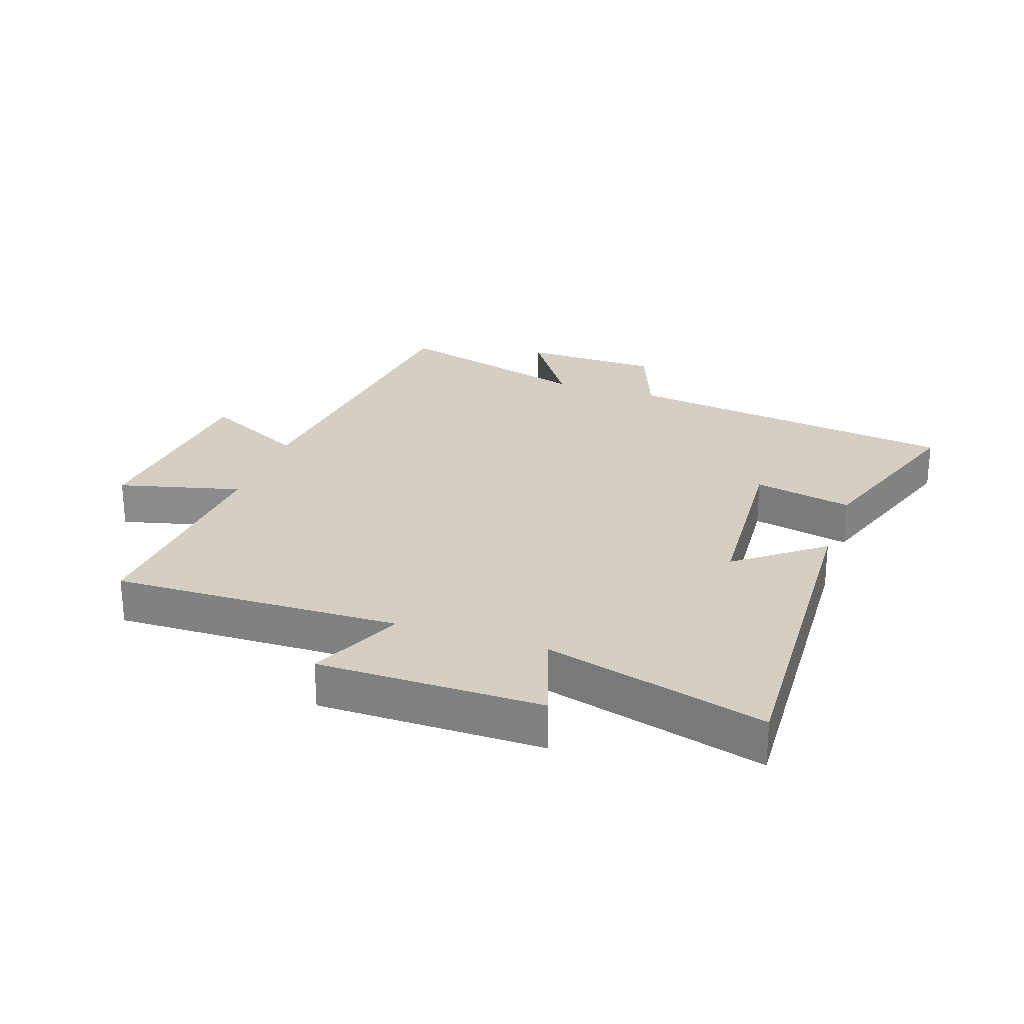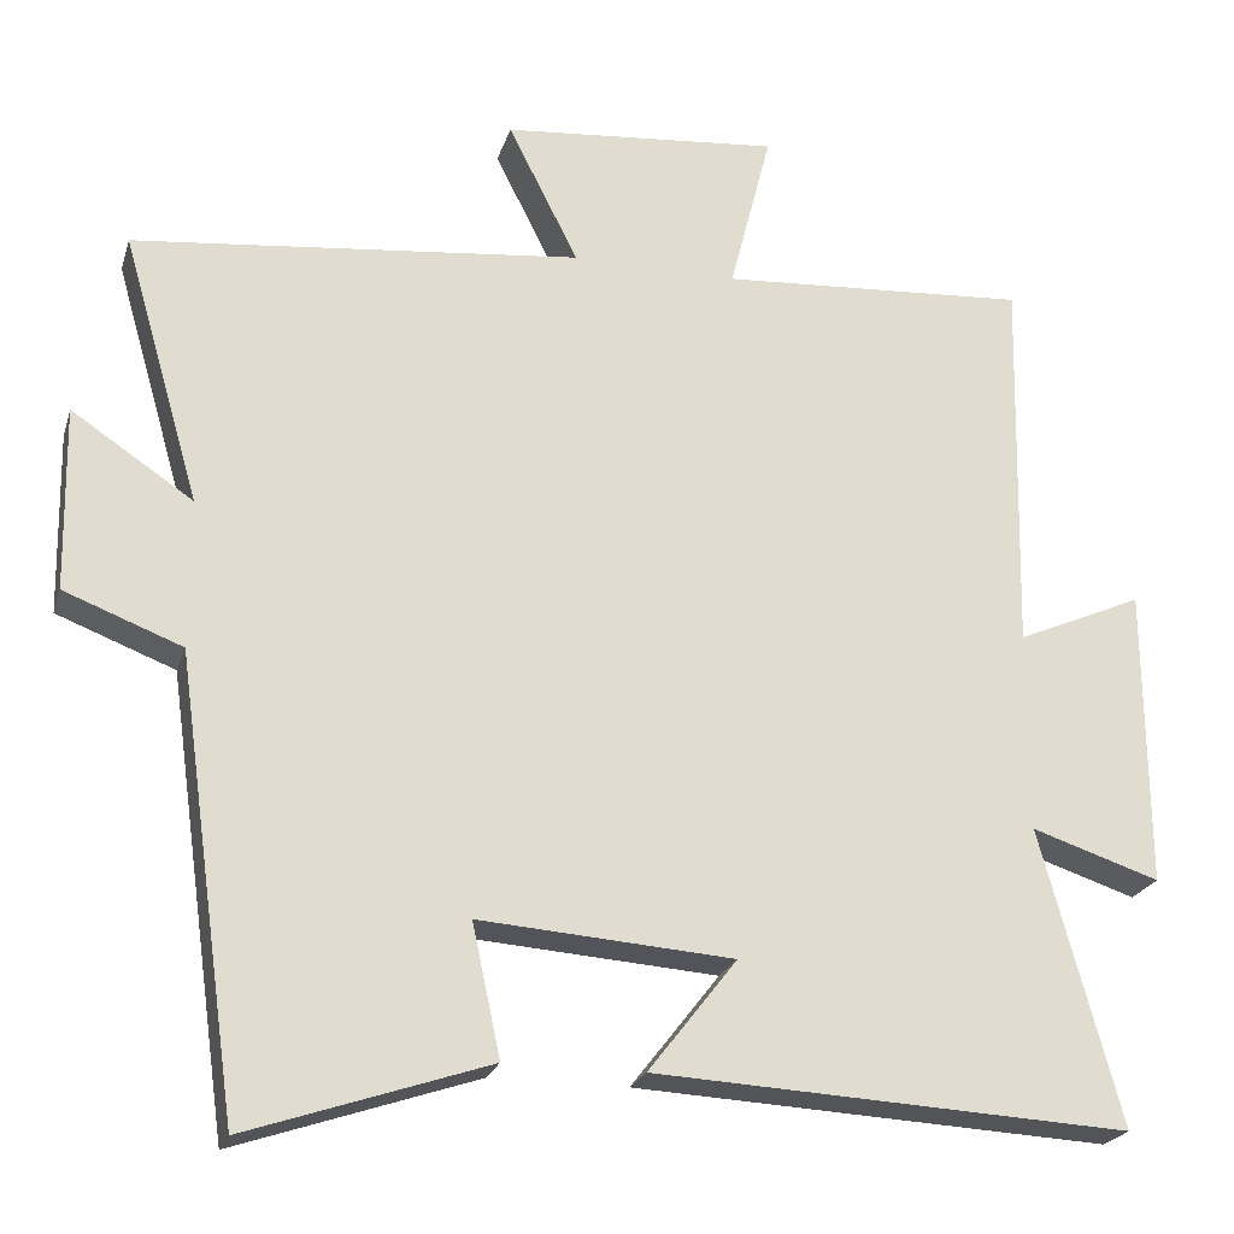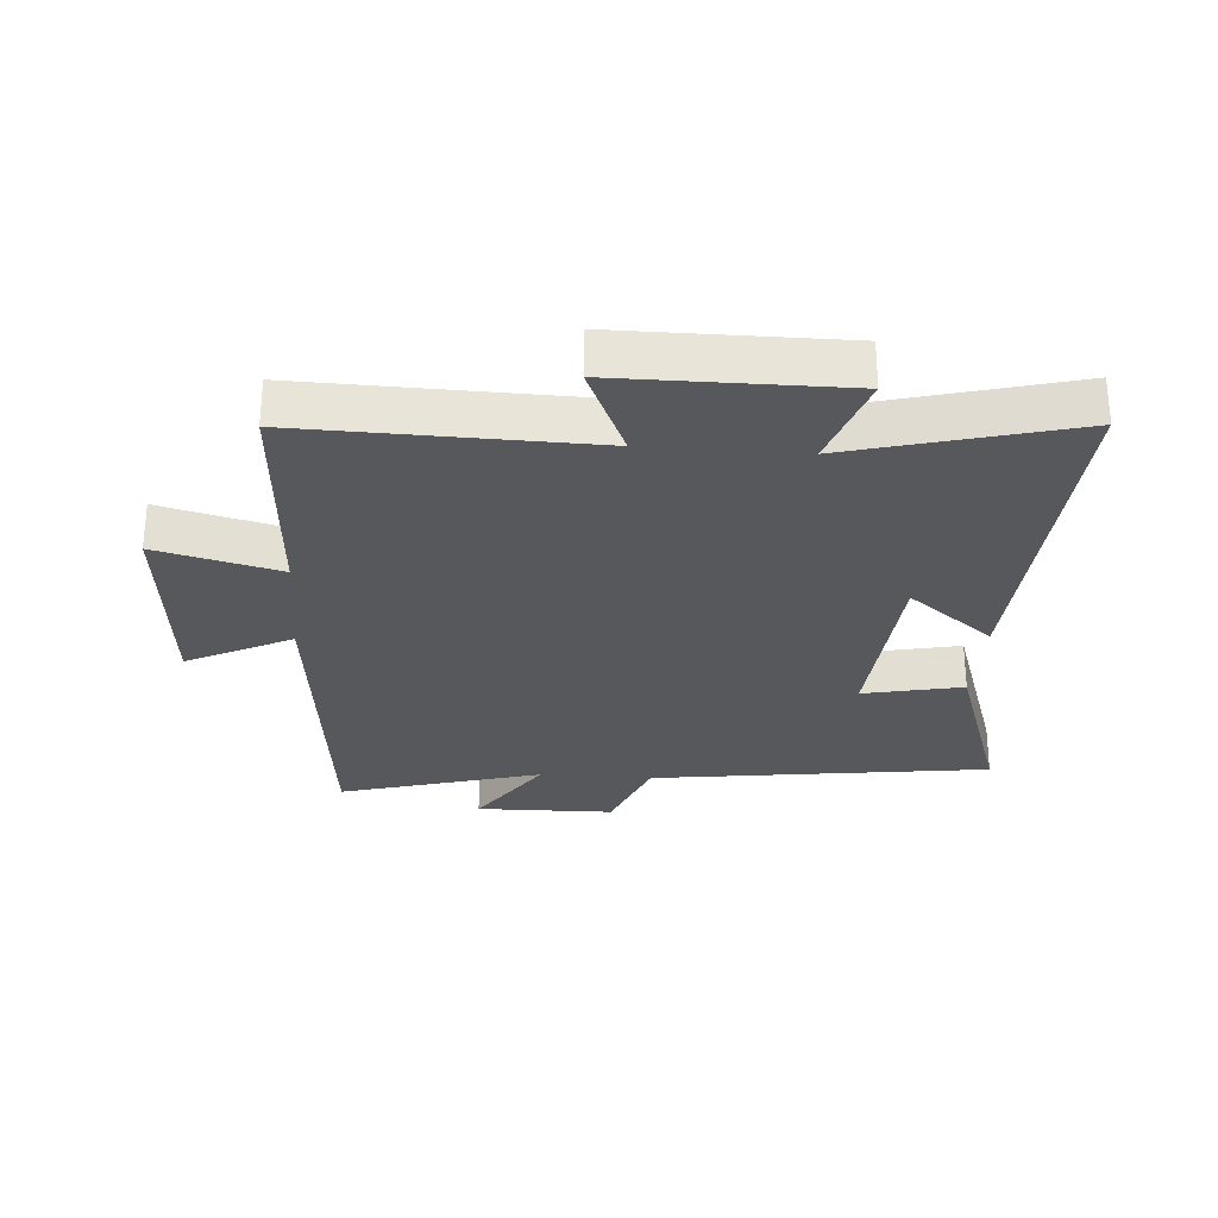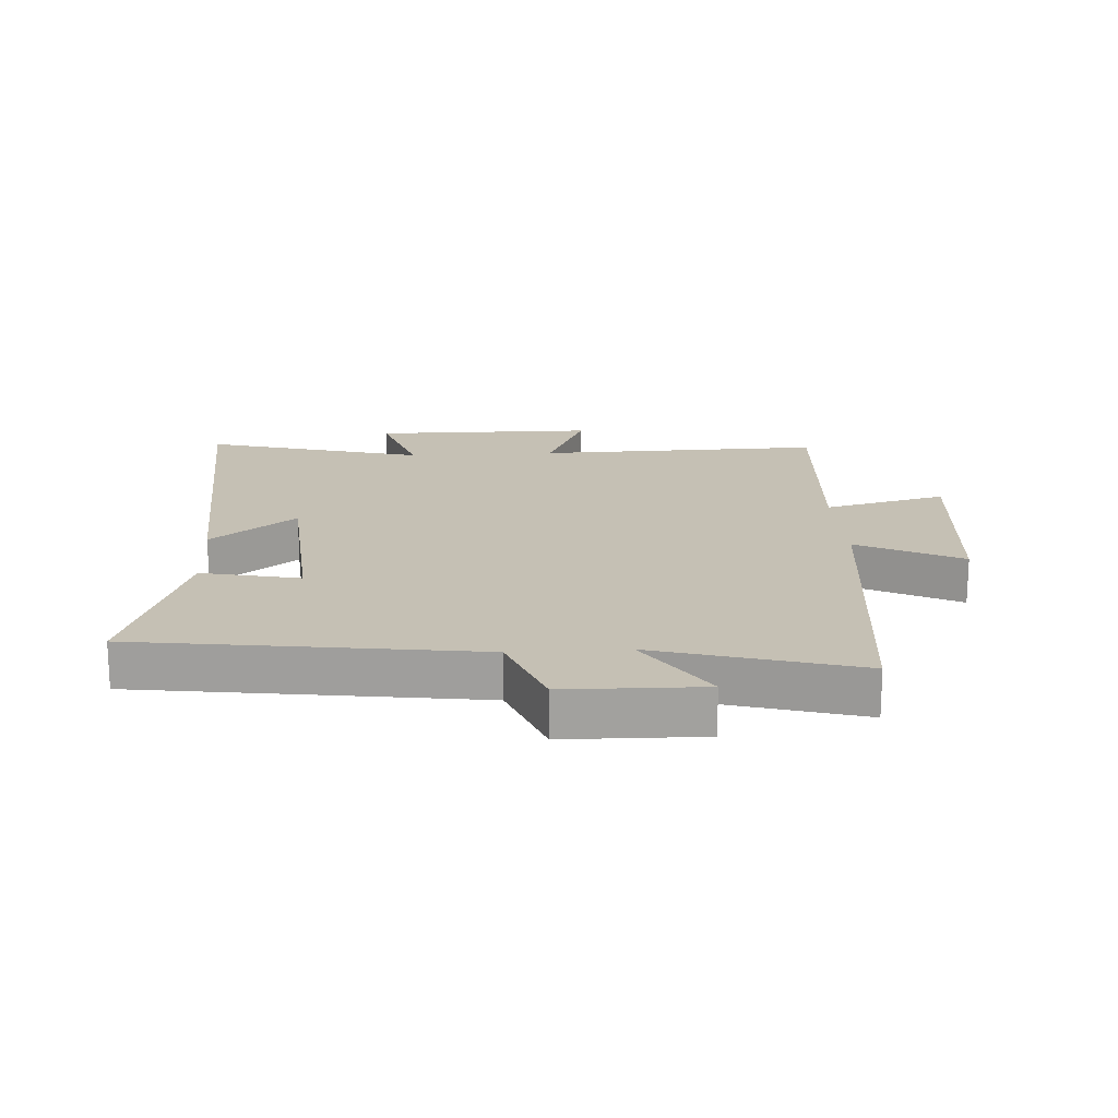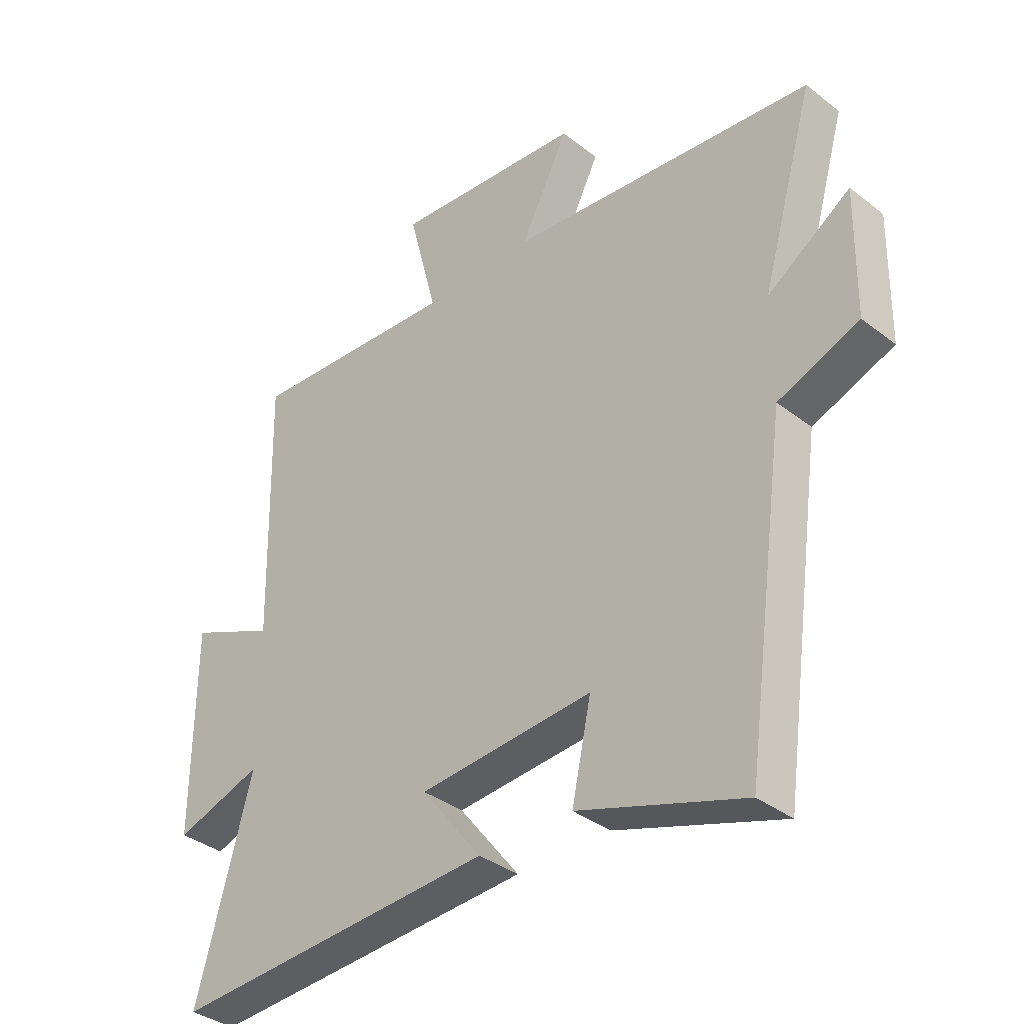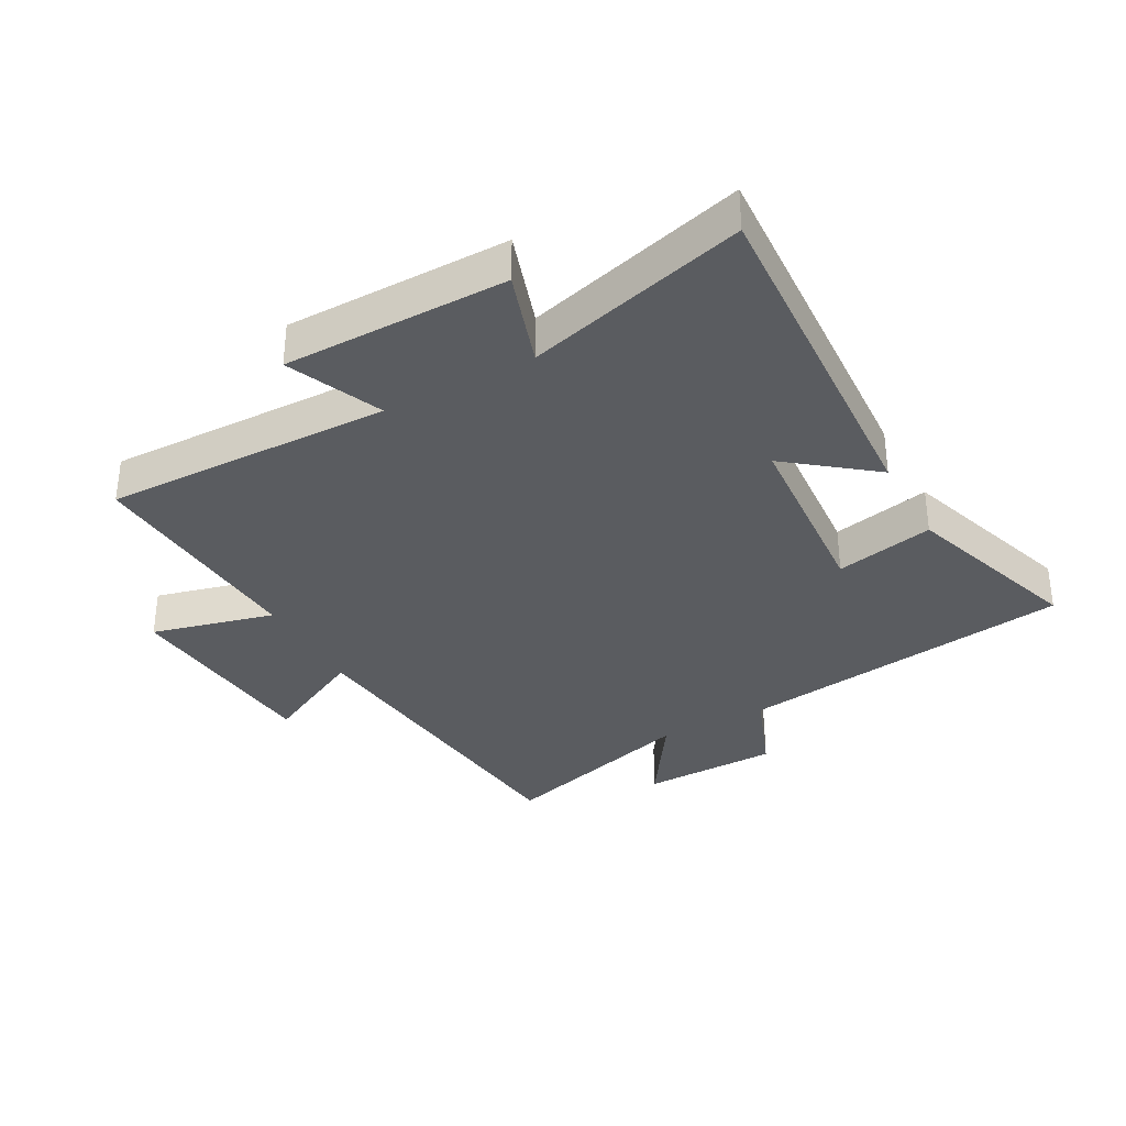
<metadata>
{"format":"obj","ext":"obj","renderer":"f3d","projection":"perspective","resolution":1024,"background":"white","views":[{"elev":25.5,"azim":109.0,"up":"+Y"},{"elev":-22.6,"azim":-15.4,"up":"+Z"},{"elev":-28.4,"azim":85.6,"up":"+Y"},{"elev":18.2,"azim":-93.5,"up":"+Y"},{"elev":-36.2,"azim":-135.3,"up":"+Z"},{"elev":-34.3,"azim":118.6,"up":"+Y"}]}
</metadata>
<code>
v -0.425 0.07 -0.597
v -0.5 0.07 -0.057
v -0.641 0.07 -0.003
v -0.645 0.07 0.217
v -0.5 0.07 0.121
v -0.593 0.07 0.443
v -0.057 0.07 0.5
v -0.141 0.07 0.666
v 0.191 0.07 0.696
v 0.141 0.07 0.5
v 0.51 0.07 0.524
v 0.5 0.07 0.064
v 0.651 0.07 0.13
v 0.653 0.07 -0.228
v 0.5 0.07 -0.178
v 0.596 0.07 -0.53
v 0.028 0.07 -0.5
v 0.134 0.07 -0.364
v -0.17 0.07 -0.342
v -0.136 0.07 -0.5
v -0.425 0 -0.597
v -0.5 0 -0.057
v -0.641 0 -0.003
v -0.645 0 0.217
v -0.5 0 0.121
v -0.593 0 0.443
v -0.057 0 0.5
v -0.141 0 0.666
v 0.191 0 0.696
v 0.141 0 0.5
v 0.51 0 0.524
v 0.5 0 0.064
v 0.651 0 0.13
v 0.653 0 -0.228
v 0.5 0 -0.178
v 0.596 0 -0.53
v 0.028 0 -0.5
v 0.134 0 -0.364
v -0.17 0 -0.342
v -0.136 0 -0.5
f 19 20 1 2
f 18 19 2
f 15 16 17 18
f 15 18 2
f 12 13 14 15
f 12 15 2 3
f 10 11 12 3
f 7 8 9 10
f 5 6 7 10
f 5 10 3
f 3 4 5
f 22 21 40 39
f 22 39 38
f 38 37 36 35
f 22 38 35
f 35 34 33 32
f 23 22 35 32
f 23 32 31 30
f 30 29 28 27
f 30 27 26 25
f 23 30 25
f 25 24 23
f 1 21 22 2
f 2 22 23 3
f 3 23 24 4
f 4 24 25 5
f 5 25 26 6
f 6 26 27 7
f 7 27 28 8
f 8 28 29 9
f 9 29 30 10
f 10 30 31 11
f 11 31 32 12
f 12 32 33 13
f 13 33 34 14
f 14 34 35 15
f 15 35 36 16
f 16 36 37 17
f 17 37 38 18
f 18 38 39 19
f 19 39 40 20
f 20 40 21 1

</code>
